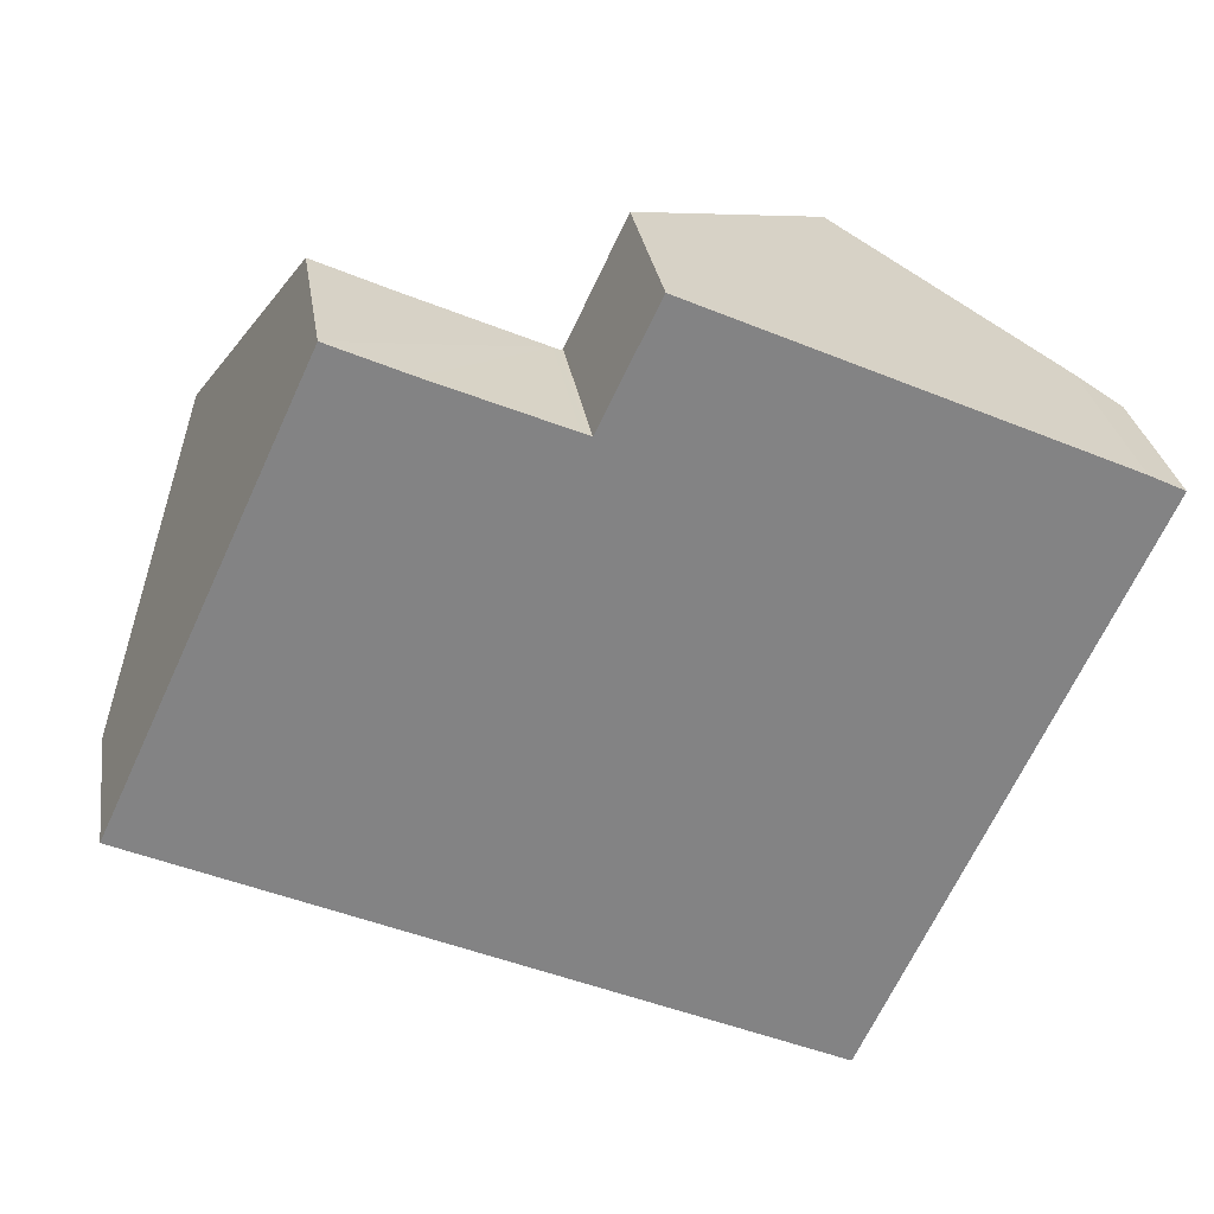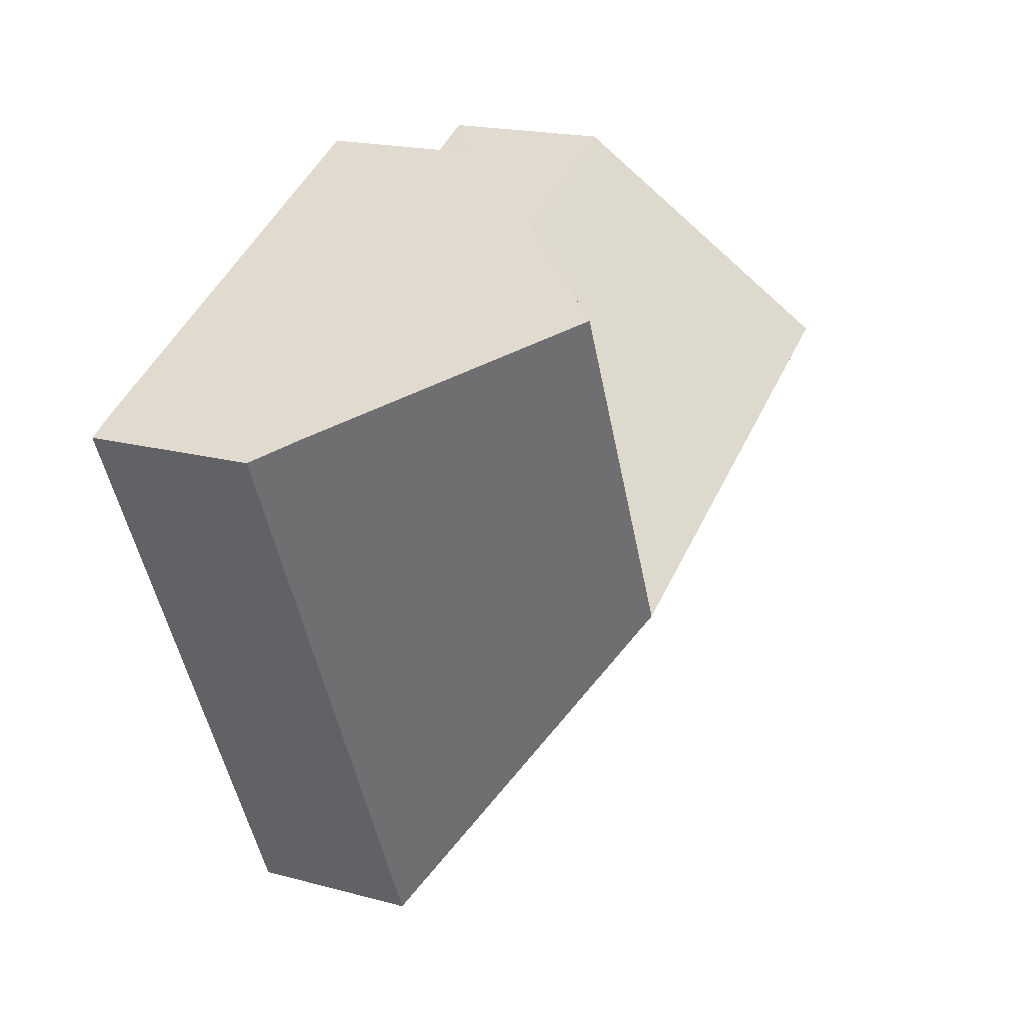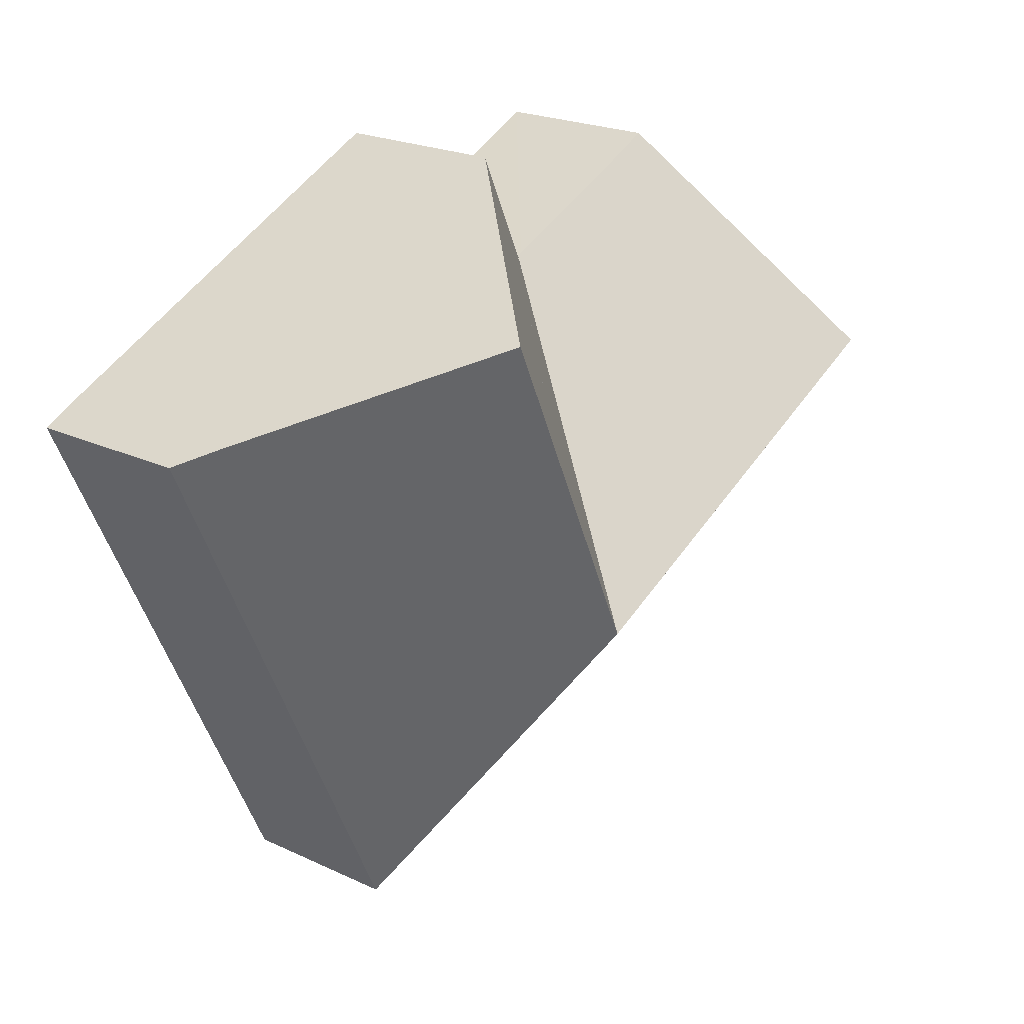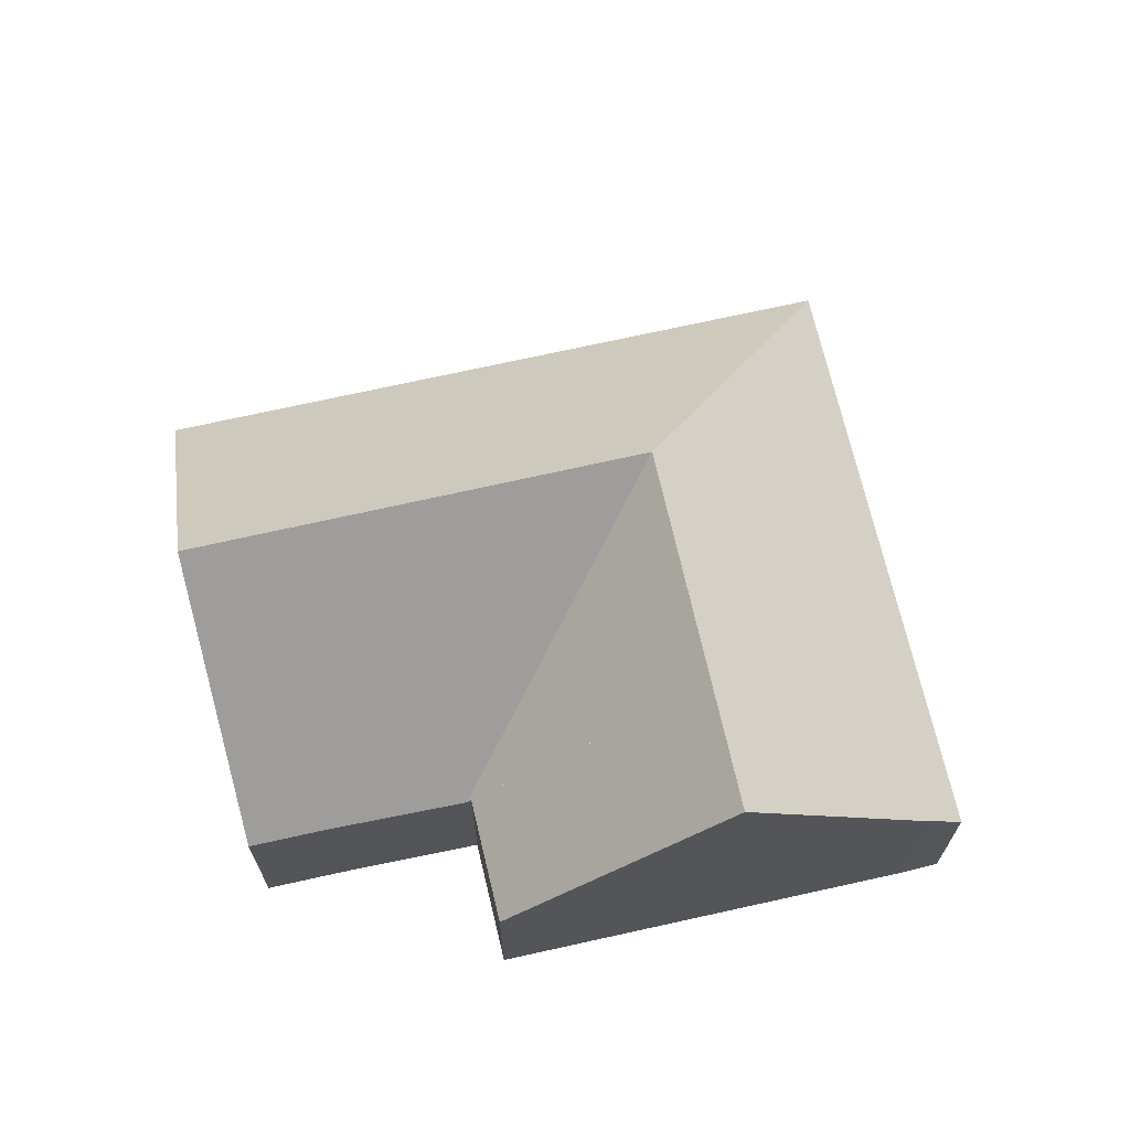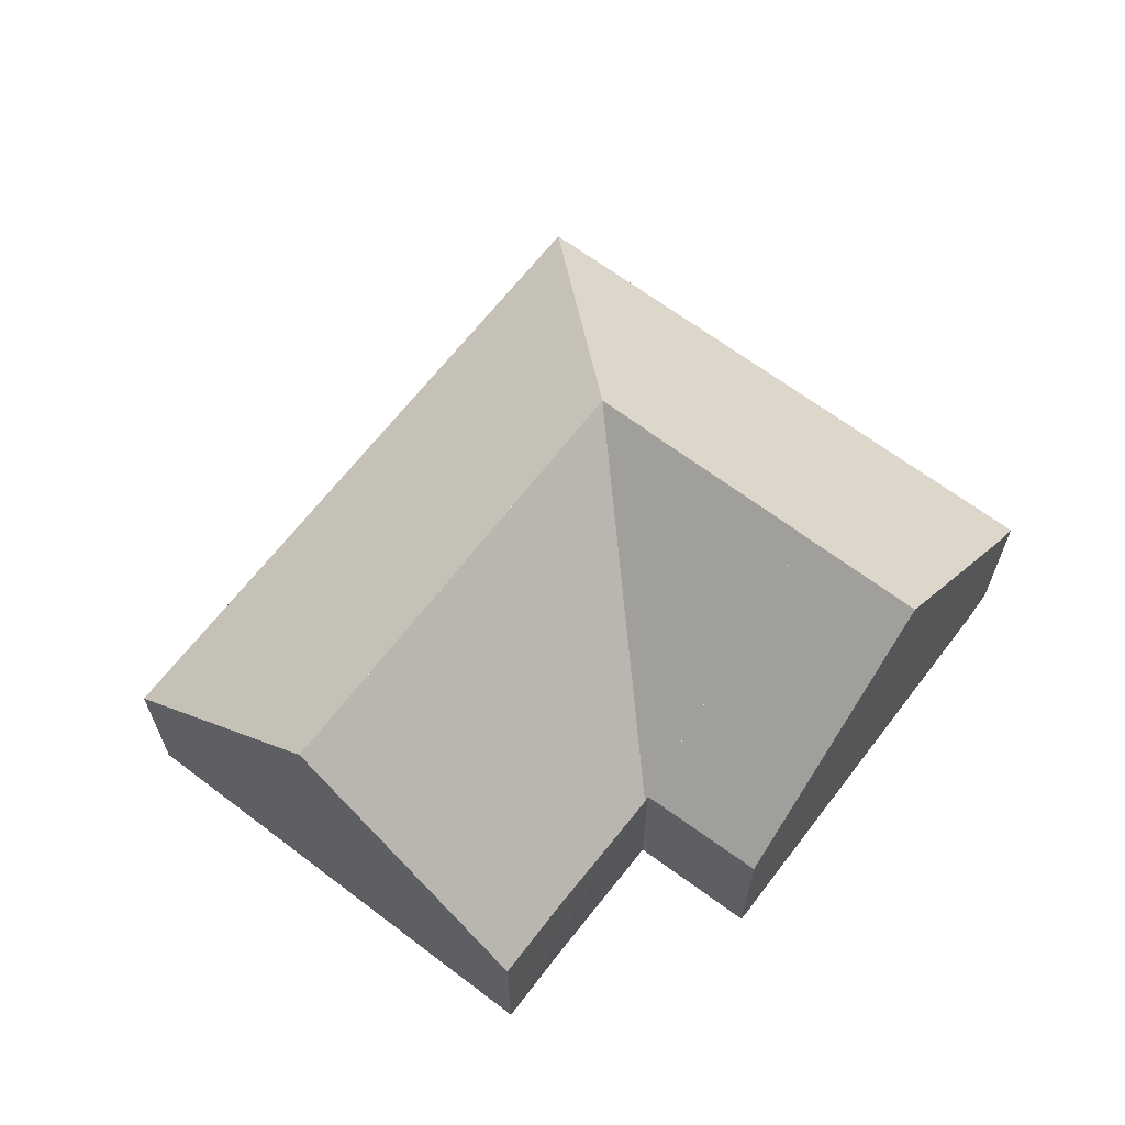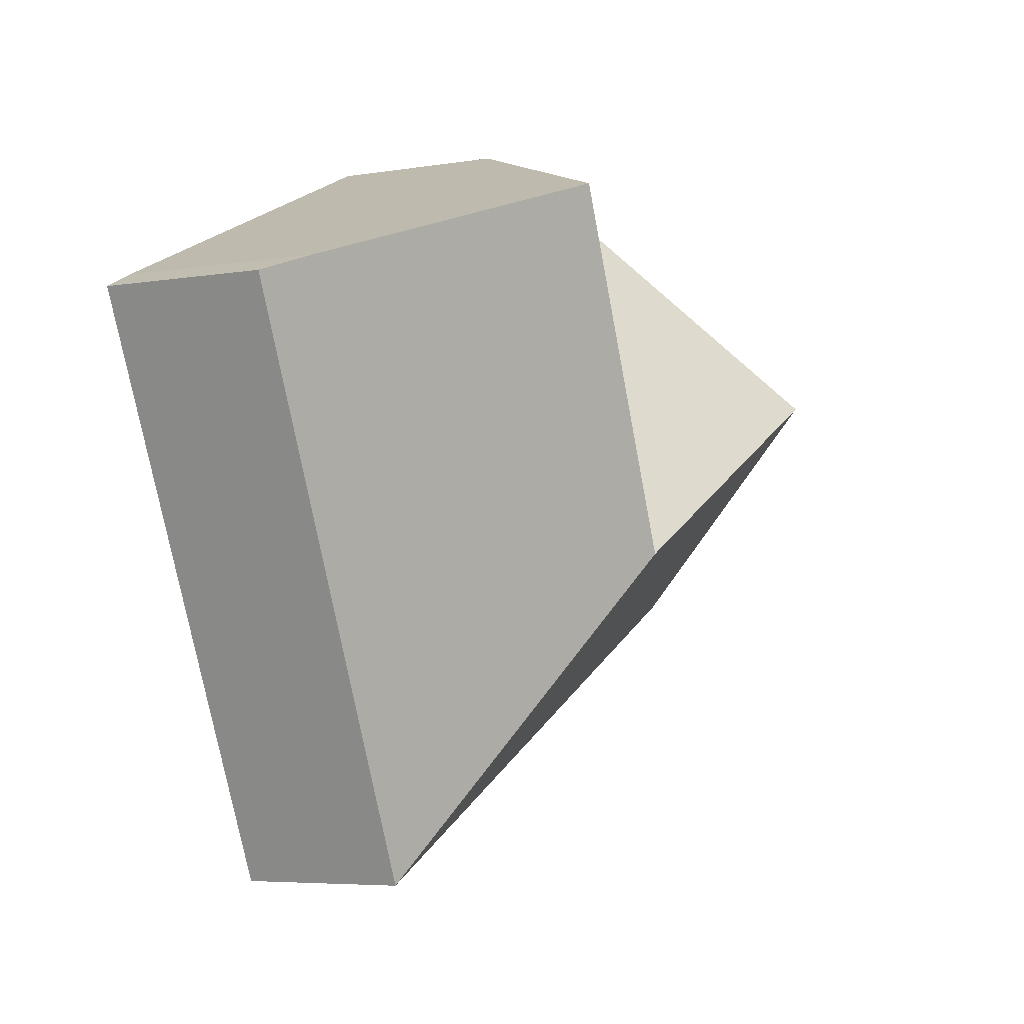
<metadata>
{"format":"obj","ext":"obj","renderer":"f3d","projection":"perspective","resolution":1024,"background":"white","views":[{"elev":29.2,"azim":-8.6,"up":"+Z"},{"elev":19.0,"azim":117.0,"up":"+Z"},{"elev":22.3,"azim":128.9,"up":"+Z"},{"elev":67.8,"azim":12.2,"up":"+Y"},{"elev":64.6,"azim":-27.8,"up":"+Y"},{"elev":-5.7,"azim":116.4,"up":"+Z"}]}
</metadata>
<code>
v  4.602 3.885 9.941
v  6.885 8.923 2.871
v  2.322 8.923 5.016
v  6.268 3.878 9.166
v  9.173 3.815 7.875
v  12.03 8.923 0.452
v  9.286 3.813 7.824
v  14.37 8.923 5.571
v  9.438 3.915 7.889
v  9.386 3.913 7.78
v  10.68 3.967 10.46
v  15.57 8.923 8.206
v  19.42 3.79 3.195
v  14.78 3.791 -6.951
v  20.63 3.79 5.843
v  19.85 4.597 6.236
v  4.587 3.791 -2.157
v  0 3.791 2.321e-16
v  4.602 -6.087e-16 9.941
v  6.268 -5.613e-16 9.166
v  9.173 -4.822e-16 7.875
v  9.286 -4.791e-16 7.824
v  9.386 -4.764e-16 7.78
v  10.68 -6.406e-16 10.46
v  15.57 -5.025e-16 8.206
v  19.85 -3.818e-16 6.236
v  20.63 -3.578e-16 5.843
v  9.438 -4.831e-16 7.889
v  2.322 -3.071e-16 5.016
v  0 0 0
v  19.42 -1.956e-16 3.195
v  14.78 4.256e-16 -6.951
v  4.587 1.321e-16 -2.157
g defaultobject
f 1 2 3
f 2 1 4
f 2 4 5
f 2 5 6
f 6 5 7
f 8 6 7
f 9 8 10
f 8 9 11
f 8 11 12
f 6 13 14
f 13 6 8
f 13 8 15
f 15 8 16
f 16 8 12
f 17 6 14
f 6 17 18
f 6 18 3
f 6 3 2
f 19 4 1
f 4 19 5
f 5 19 20
f 5 20 21
f 5 21 7
f 7 21 22
f 7 23 10
f 23 7 22
f 24 12 11
f 12 24 16
f 16 24 25
f 16 25 26
f 26 15 16
f 15 26 27
f 23 9 10
f 9 23 11
f 11 23 24
f 24 23 28
f 18 1 3
f 1 18 19
f 19 18 29
f 29 18 30
f 27 13 15
f 13 27 14
f 14 27 31
f 14 31 32
f 32 17 14
f 17 32 33
f 17 33 18
f 18 33 30
f 26 31 27
f 31 26 32
f 32 26 33
f 33 26 25
f 33 25 23
f 23 25 24
f 23 24 28
f 33 23 22
f 33 22 21
f 33 21 20
f 33 20 30
f 30 20 19
f 30 19 29

</code>
